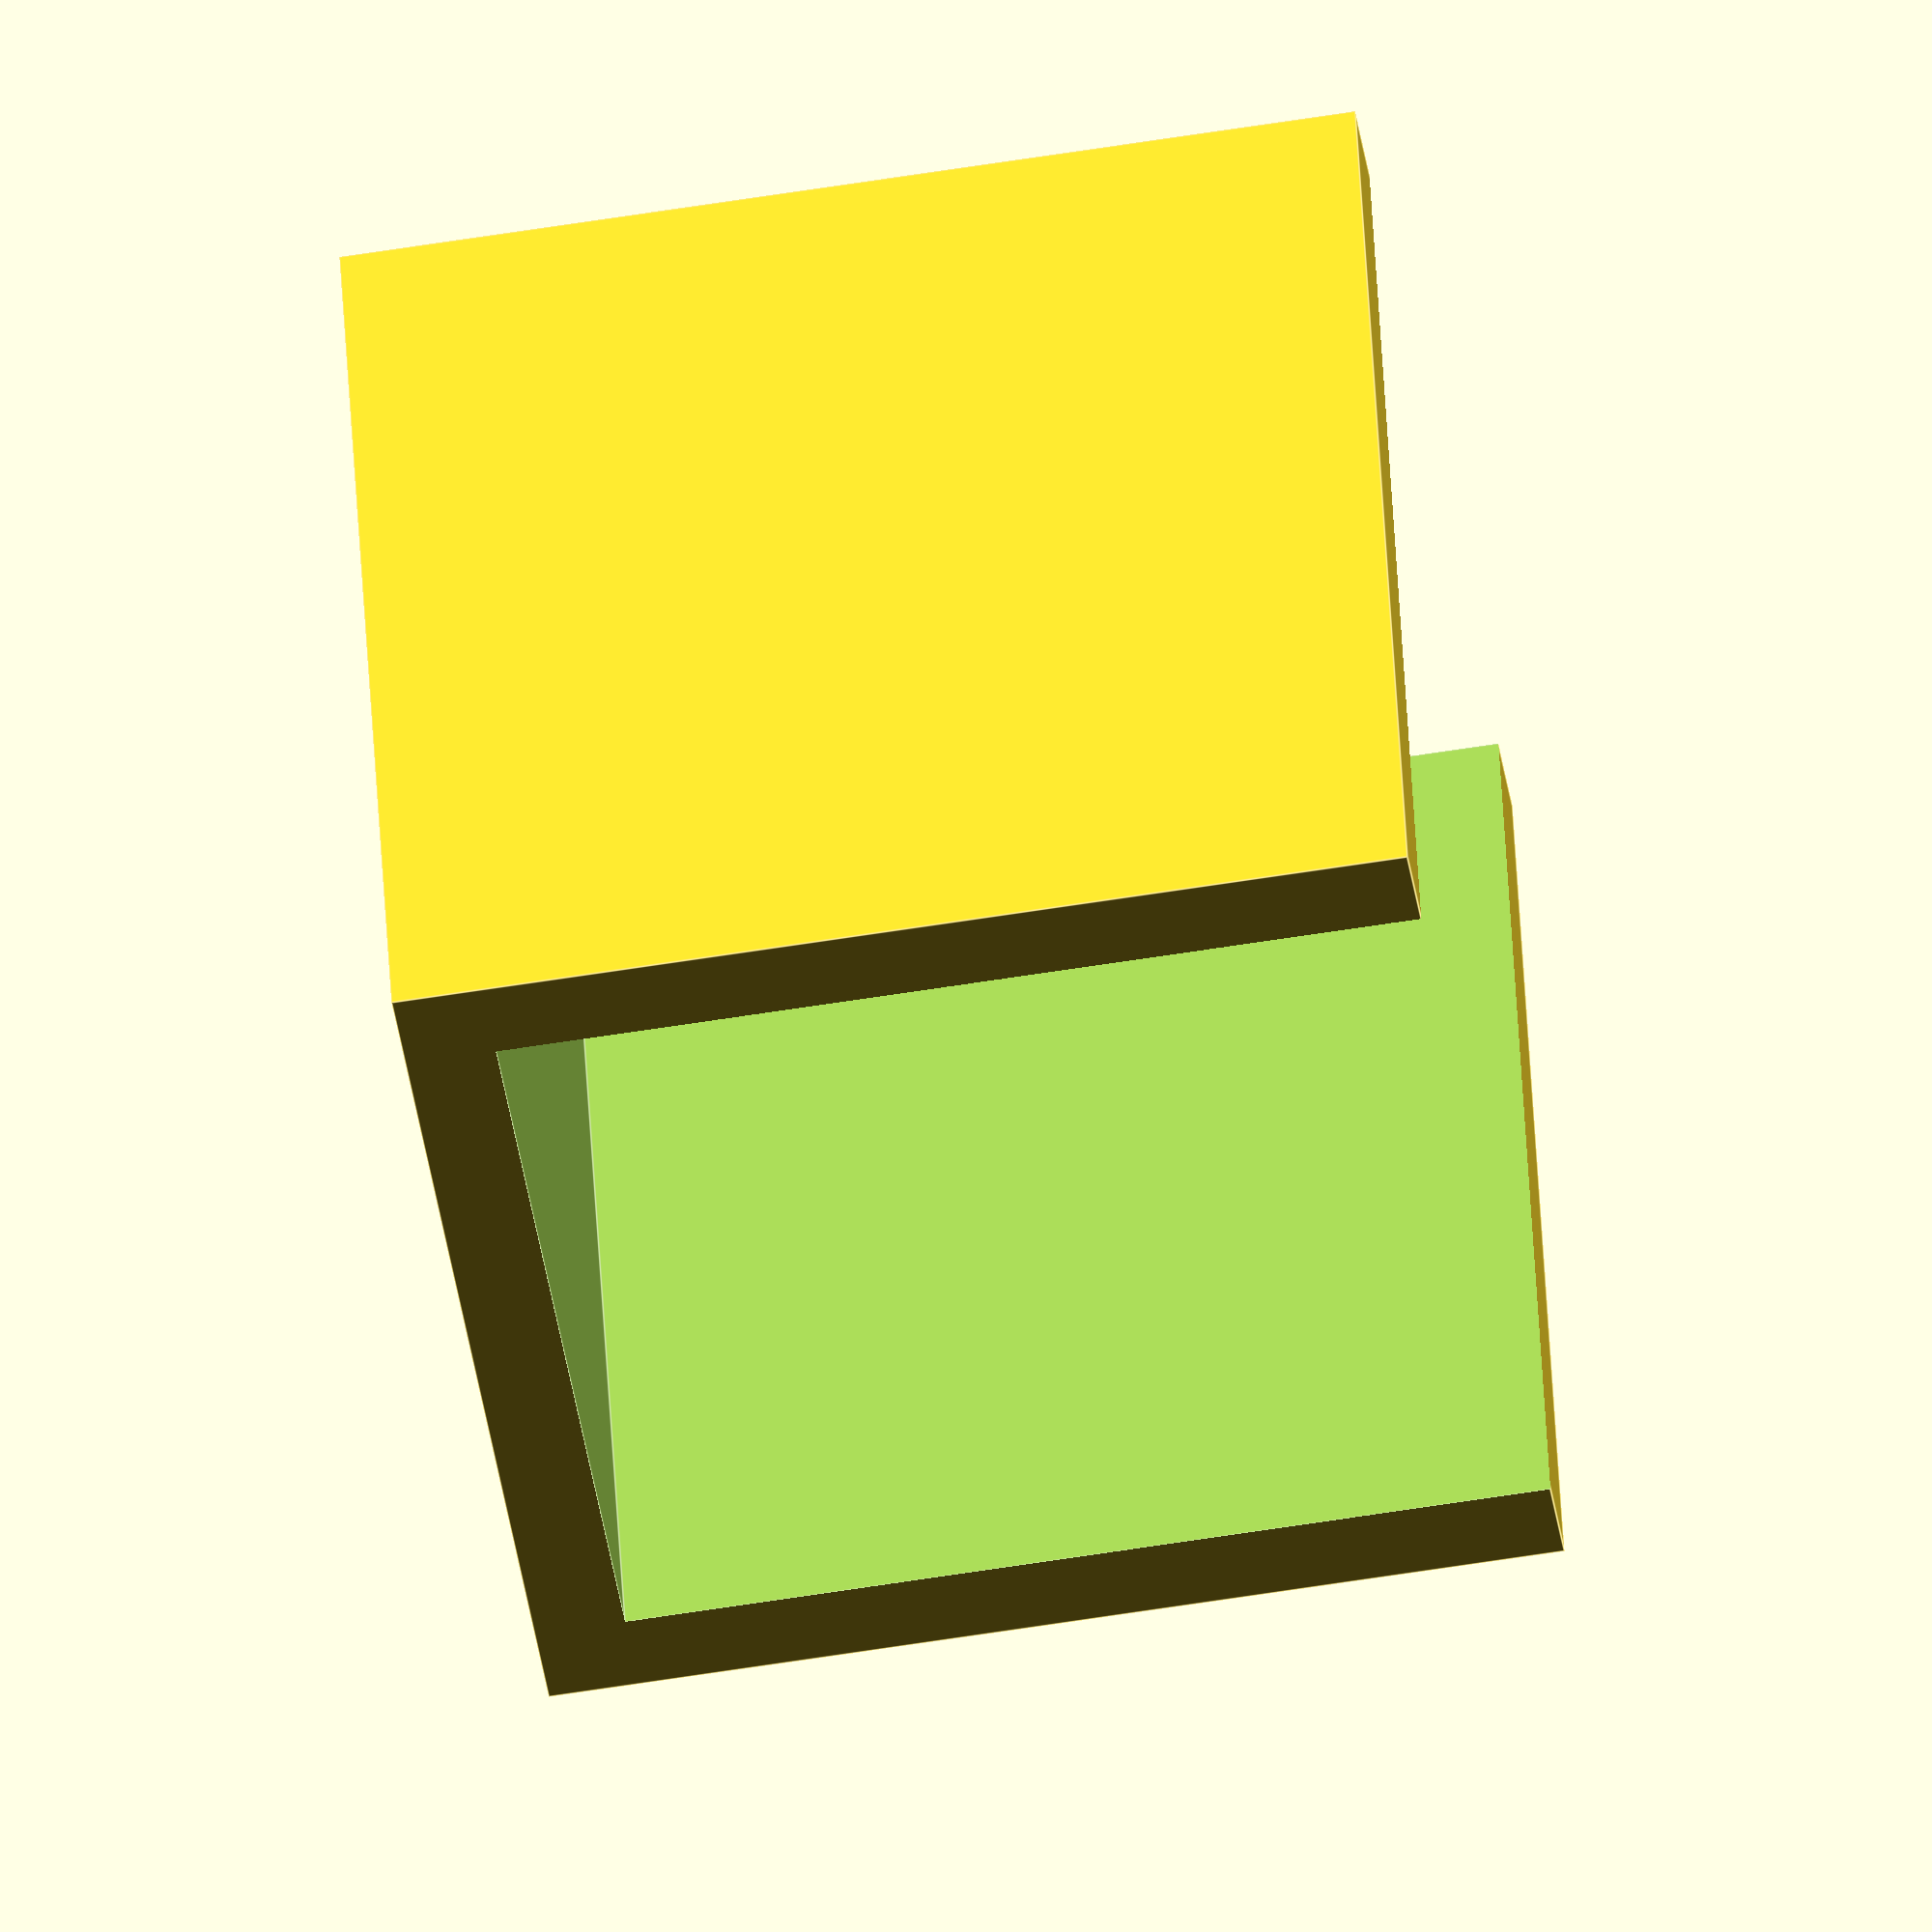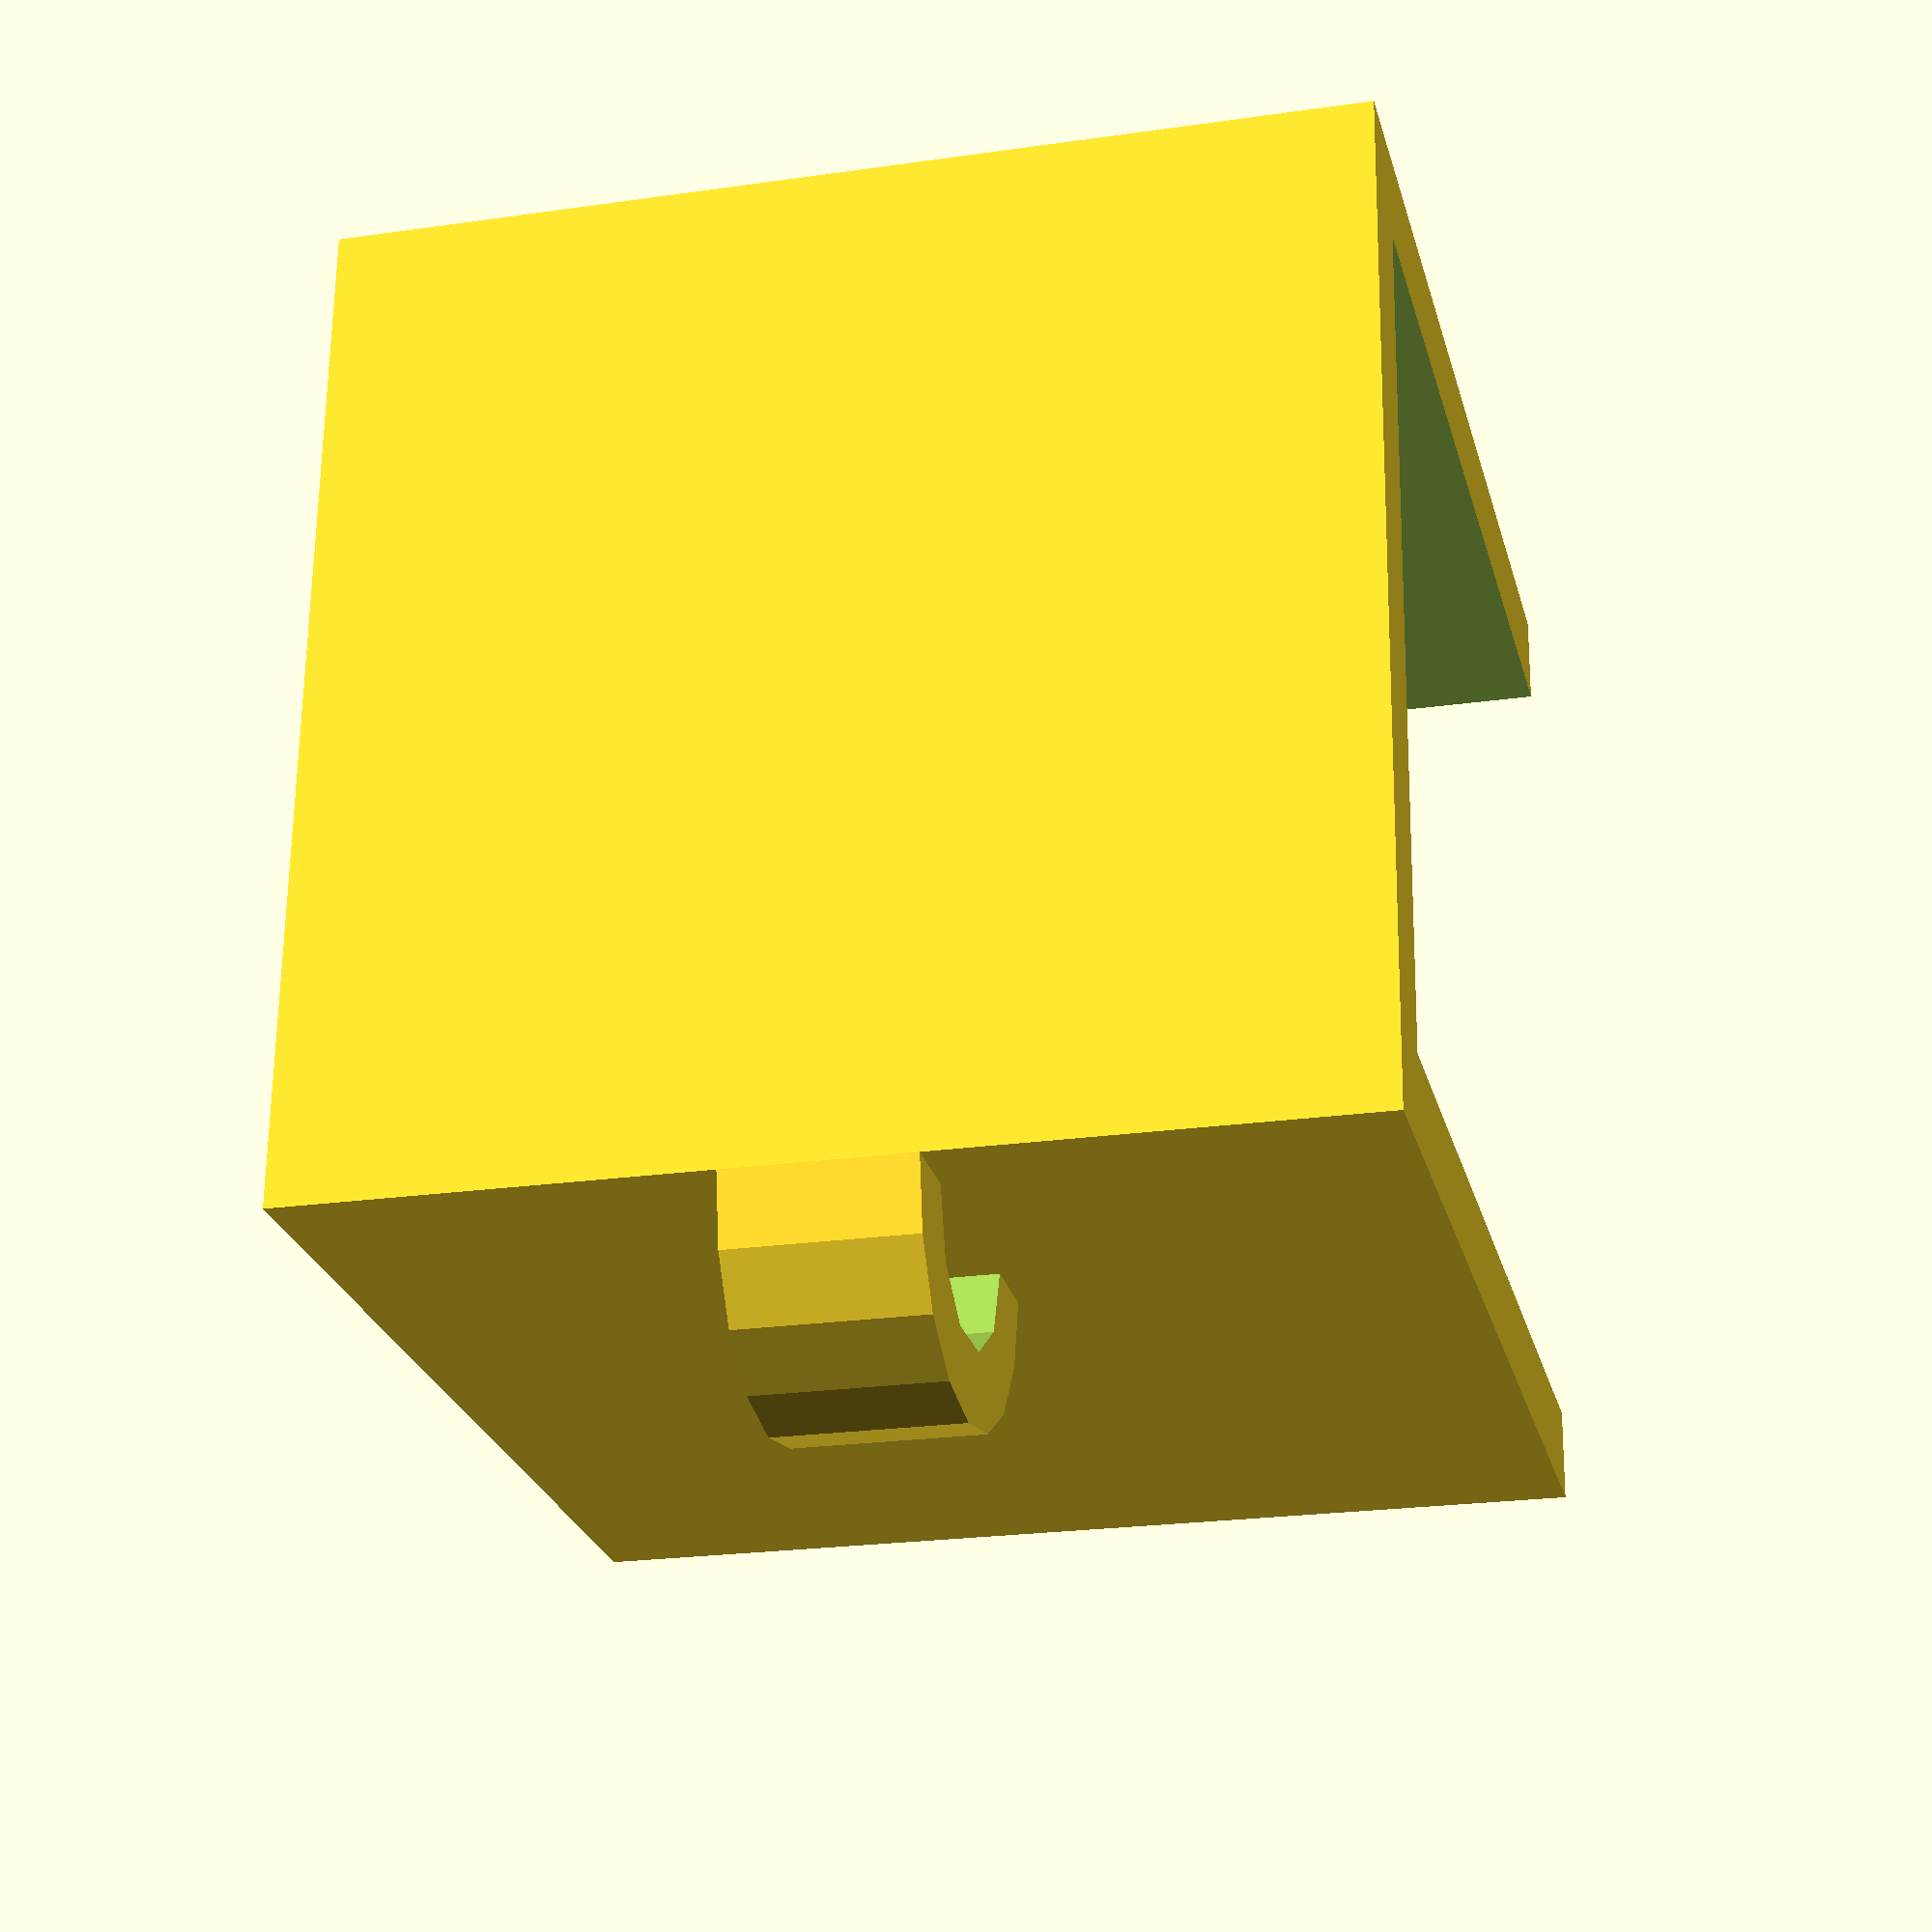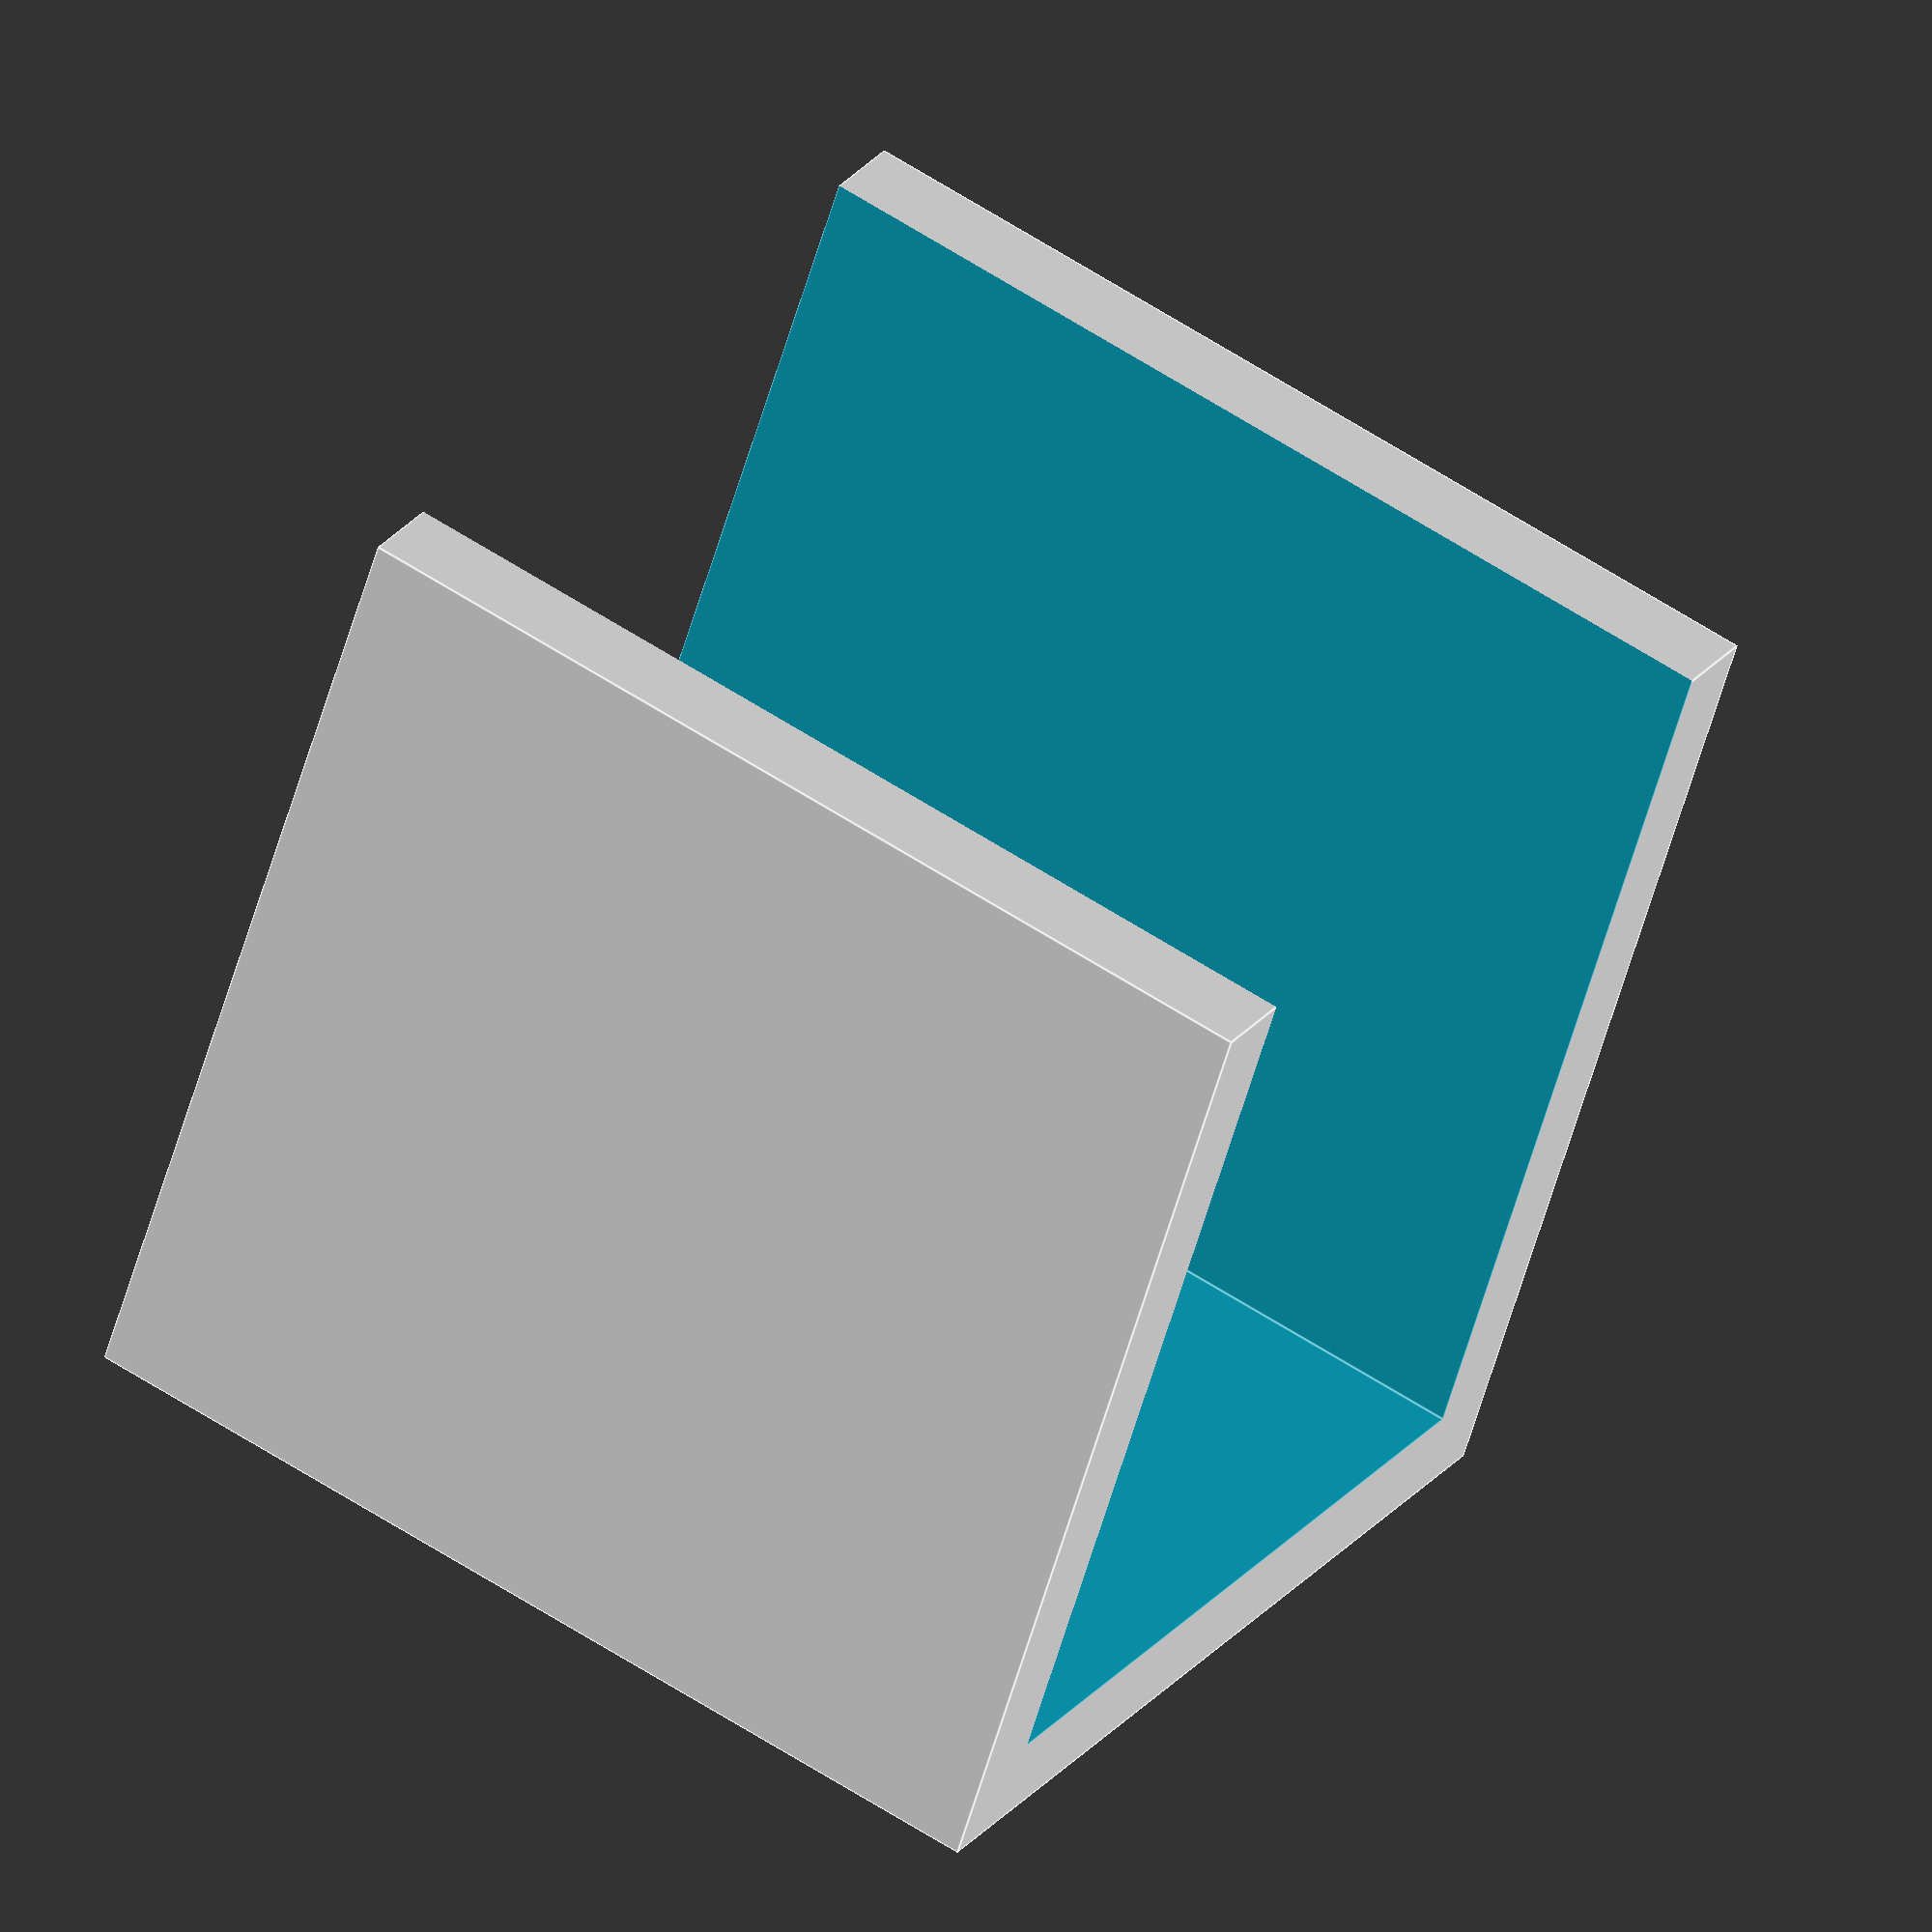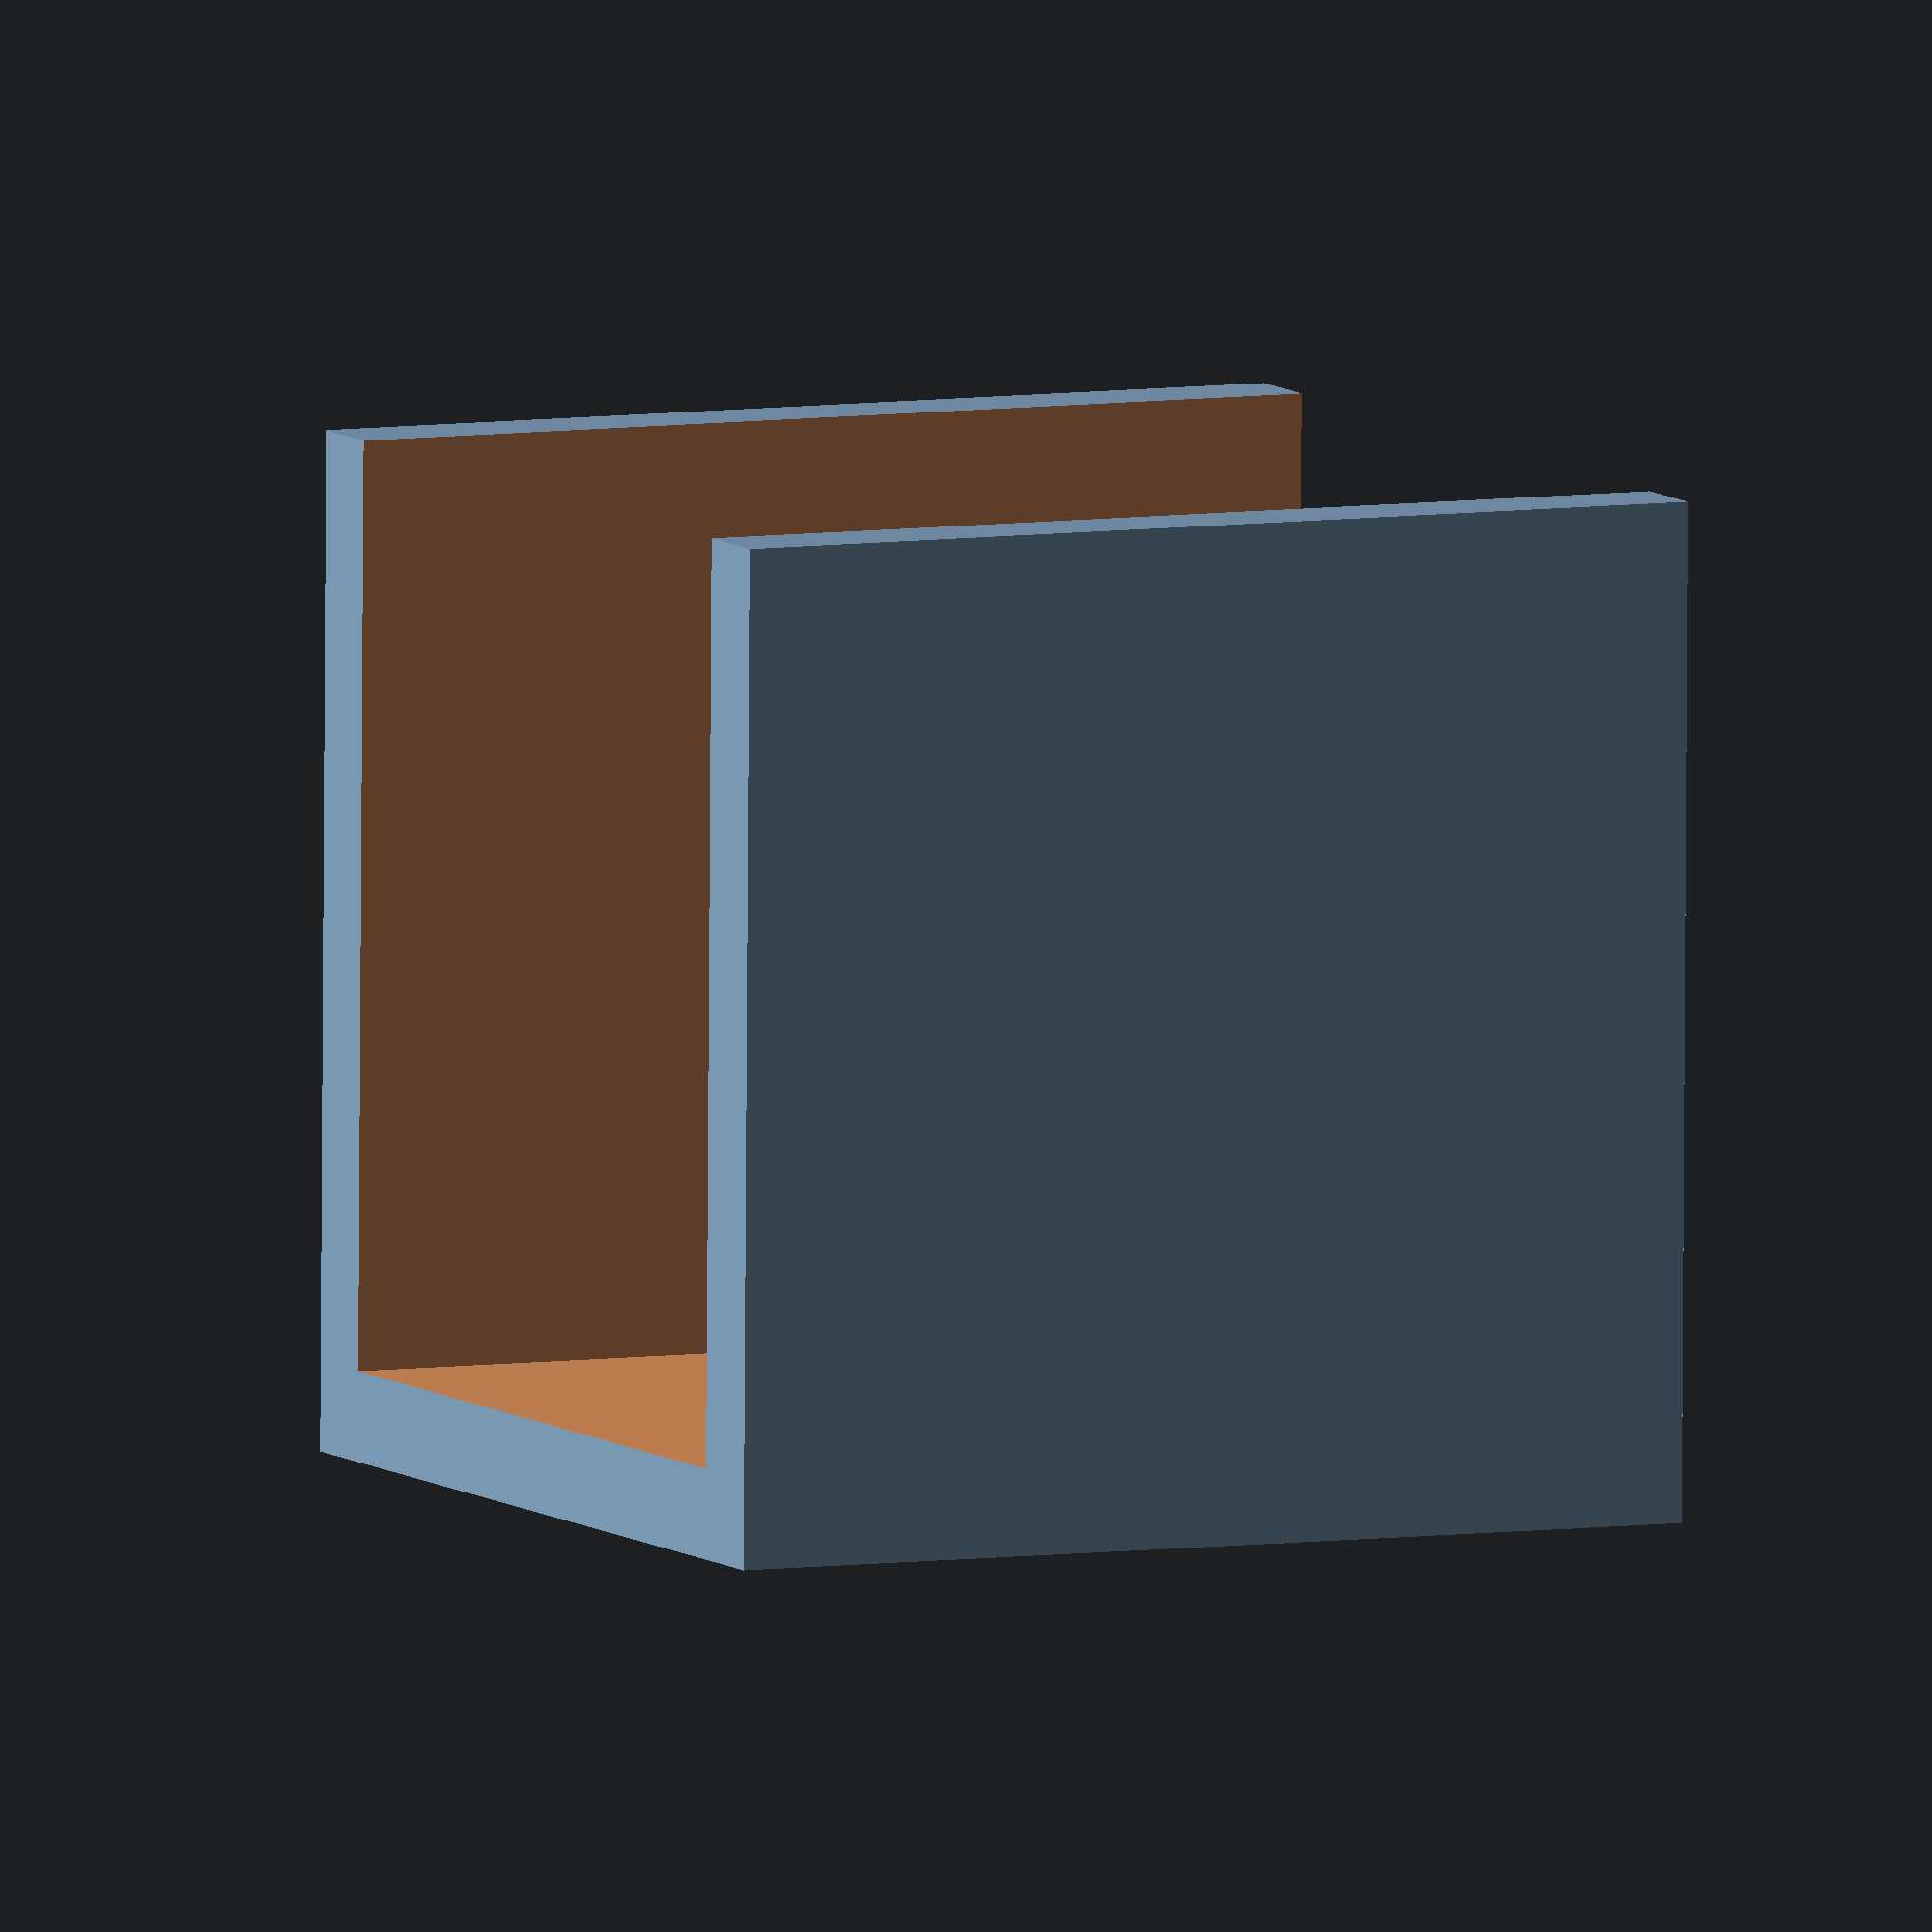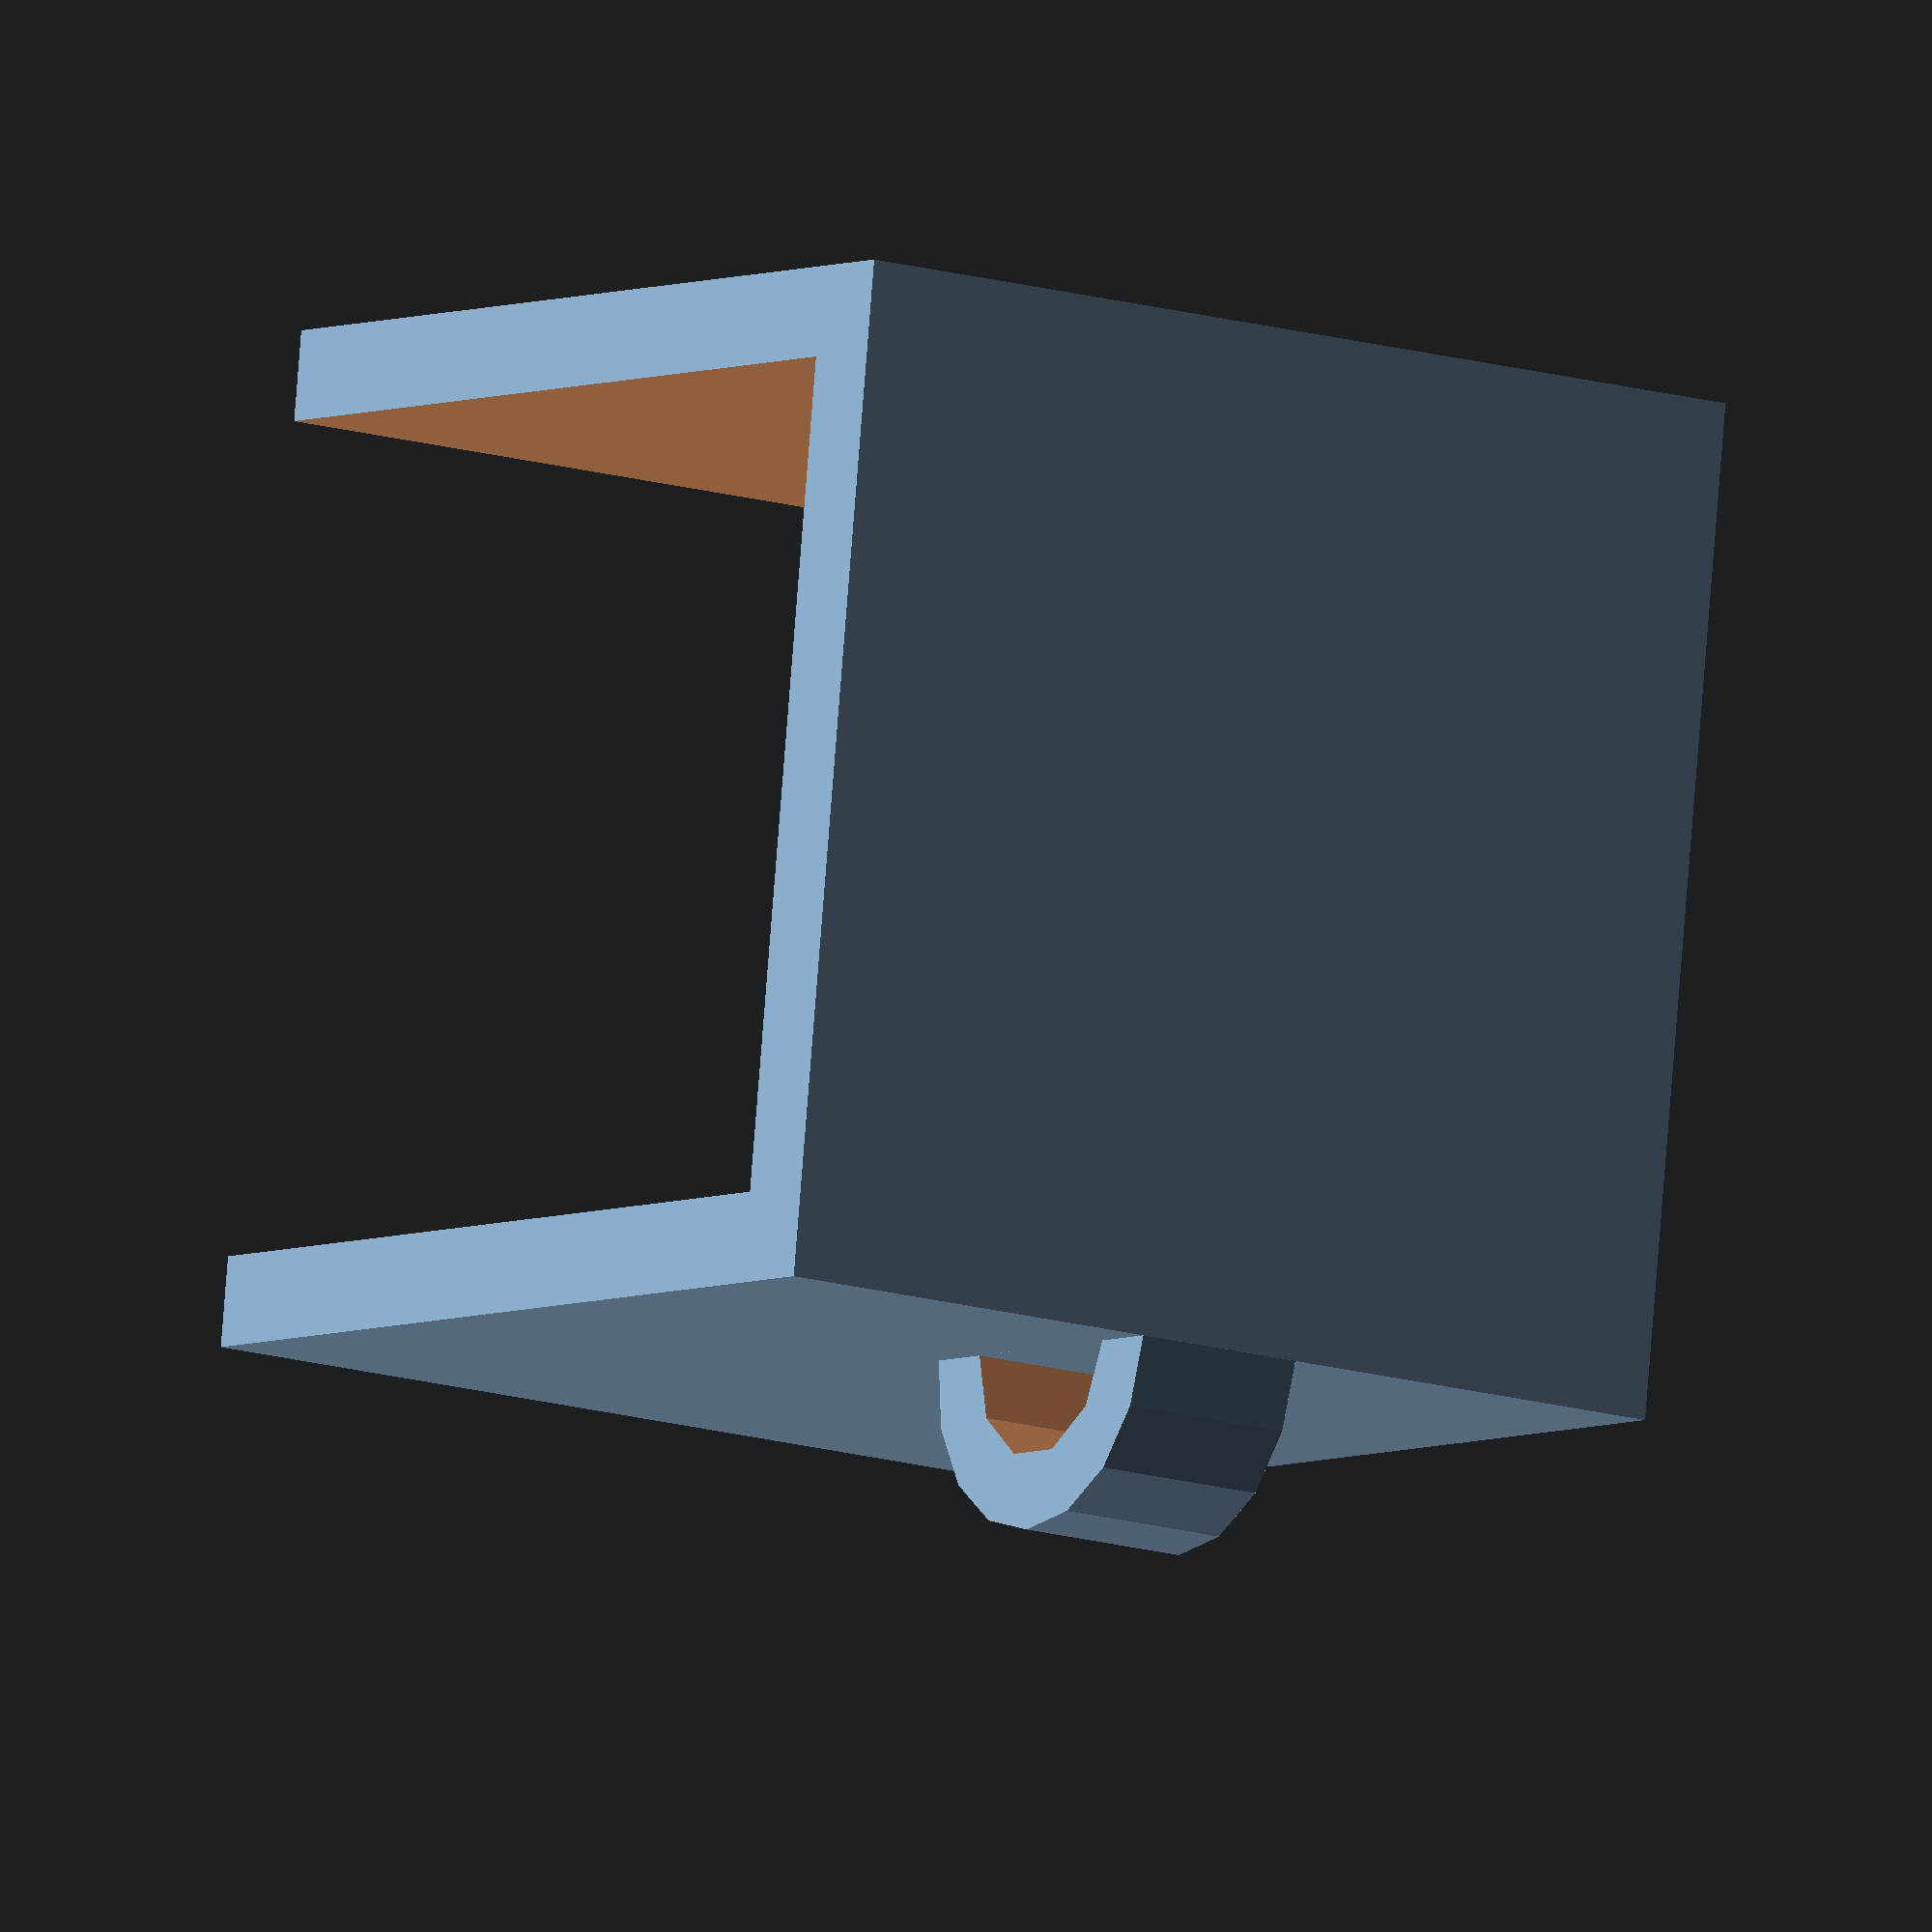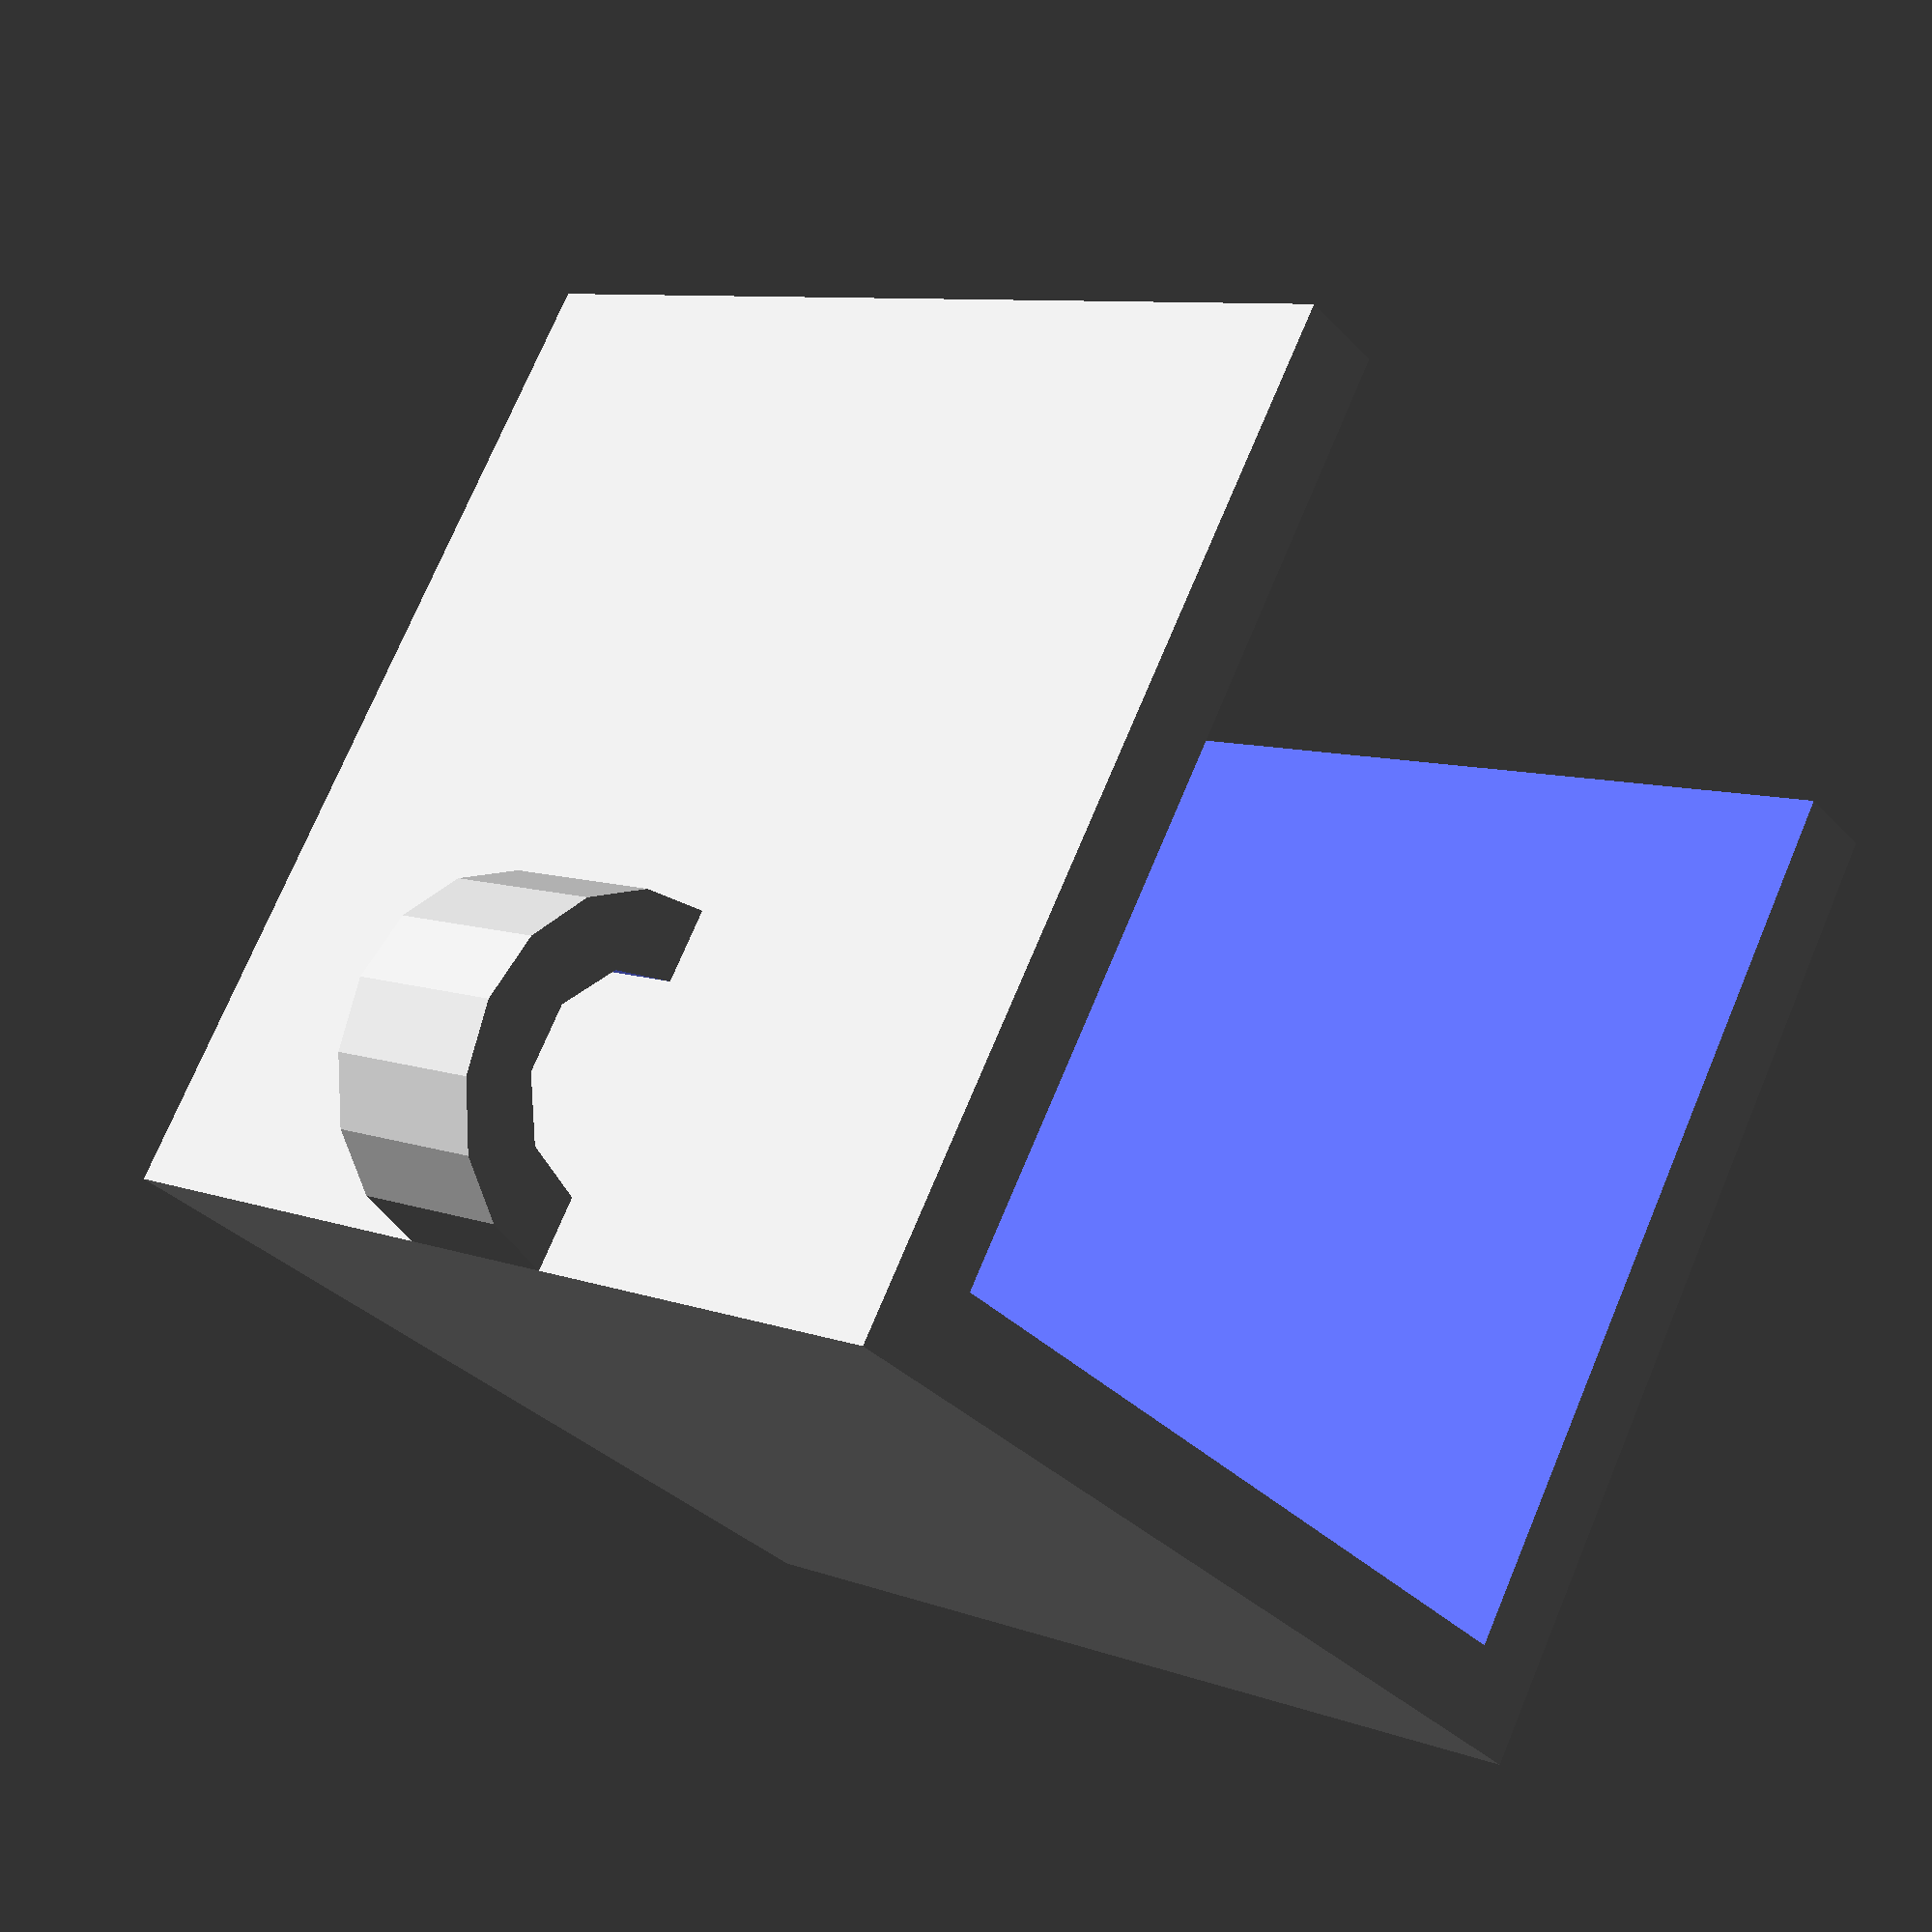
<openscad>
/* [Global] */
table_height = 23;
clipper_thickness = 5; 
hole_radius = 3;

/* [Hidden] */
printable = 1;
mo = 0.01;

rotate([printable?90:0,0,0])
clipper();

module clipper() {
	difference() {
		union(){
			cube(table_height + clipper_thickness);

			difference(){
				translate([hole_radius+2, (table_height + clipper_thickness*2  )/2, table_height + clipper_thickness])
				rotate([90,0,0])
					cylinder(h=clipper_thickness,r=hole_radius+2);

				translate([hole_radius+2, (table_height + clipper_thickness*2  )/2 +mo , table_height + clipper_thickness])
				rotate([90,0,0])
					cylinder(h=clipper_thickness+2*mo,r=hole_radius);
			}
		}


		translate([-mo+clipper_thickness/2,-mo,clipper_thickness/2])
			cube([table_height+clipper_thickness + 2*mo,table_height+clipper_thickness + 2*mo,table_height]);
	}
}


</openscad>
<views>
elev=133.5 azim=171.2 roll=182.9 proj=o view=edges
elev=22.5 azim=2.7 roll=284.0 proj=p view=solid
elev=120.6 azim=118.4 roll=236.0 proj=o view=edges
elev=173.6 azim=89.2 roll=294.3 proj=o view=solid
elev=194.4 azim=172.0 roll=304.2 proj=o view=solid
elev=171.4 azim=56.9 roll=44.9 proj=p view=wireframe
</views>
